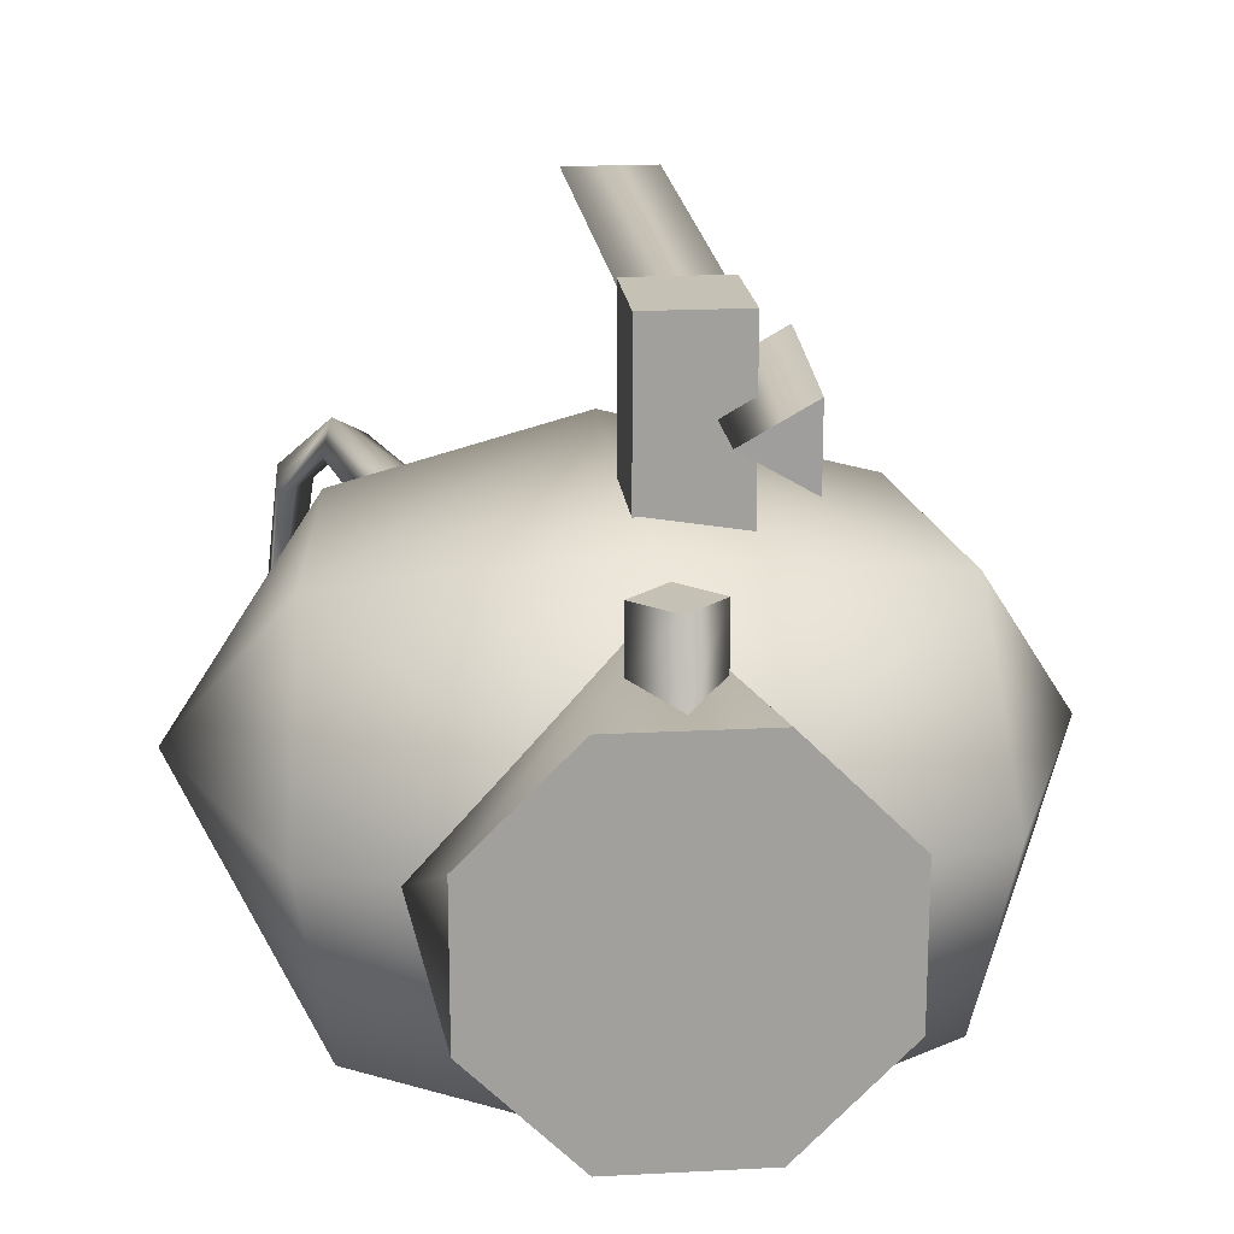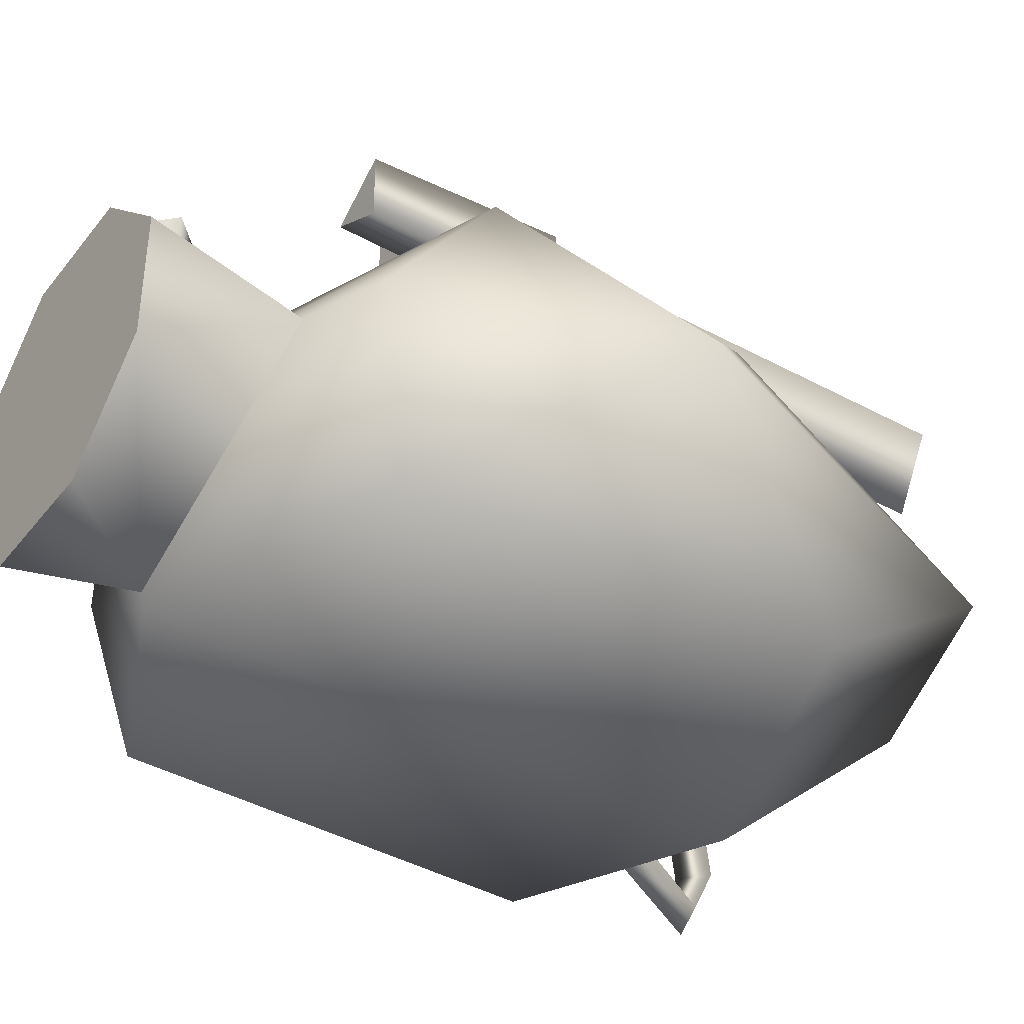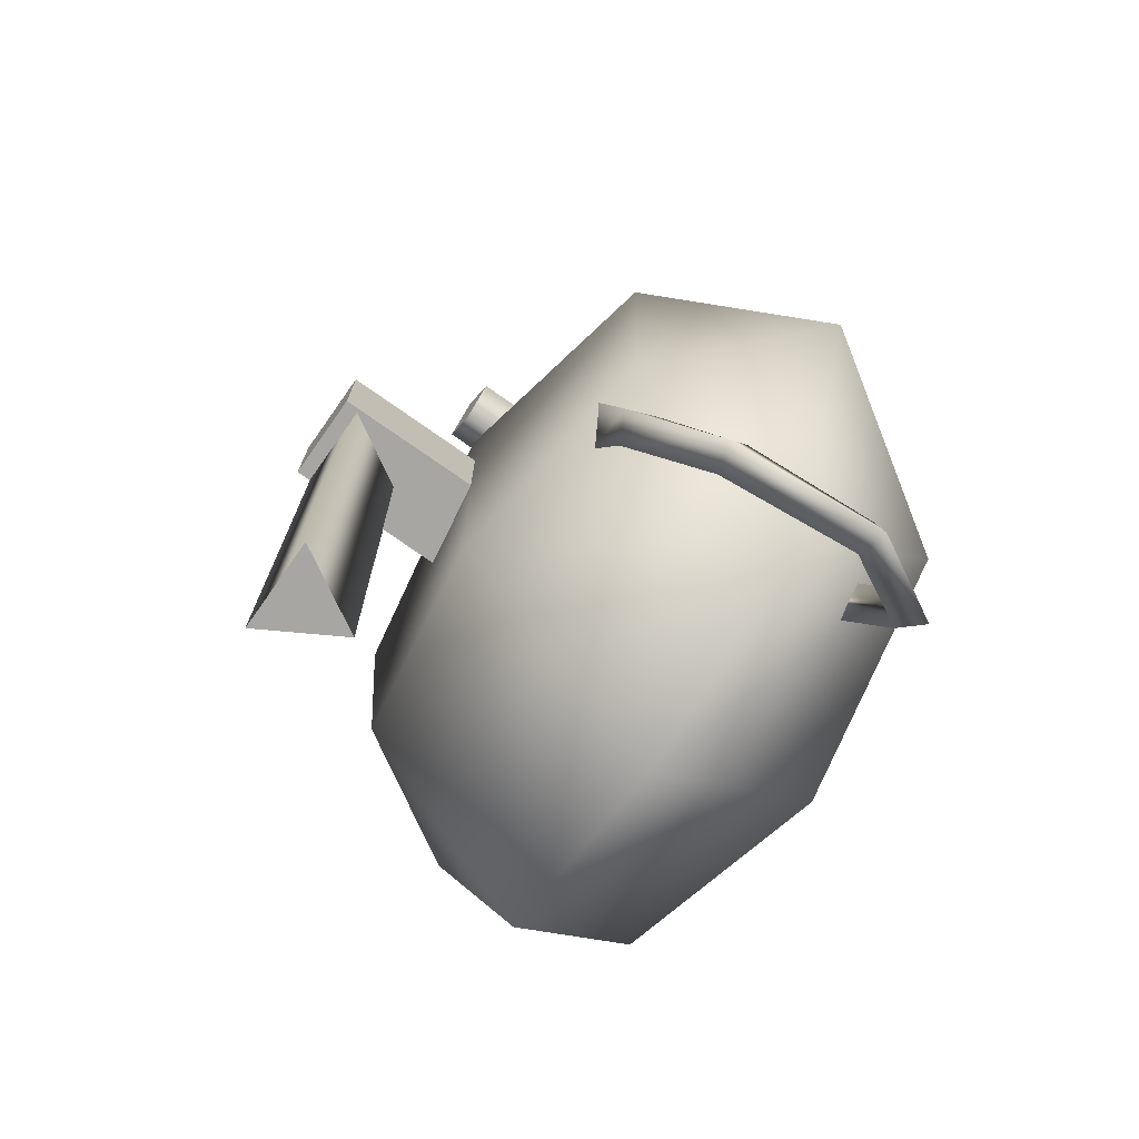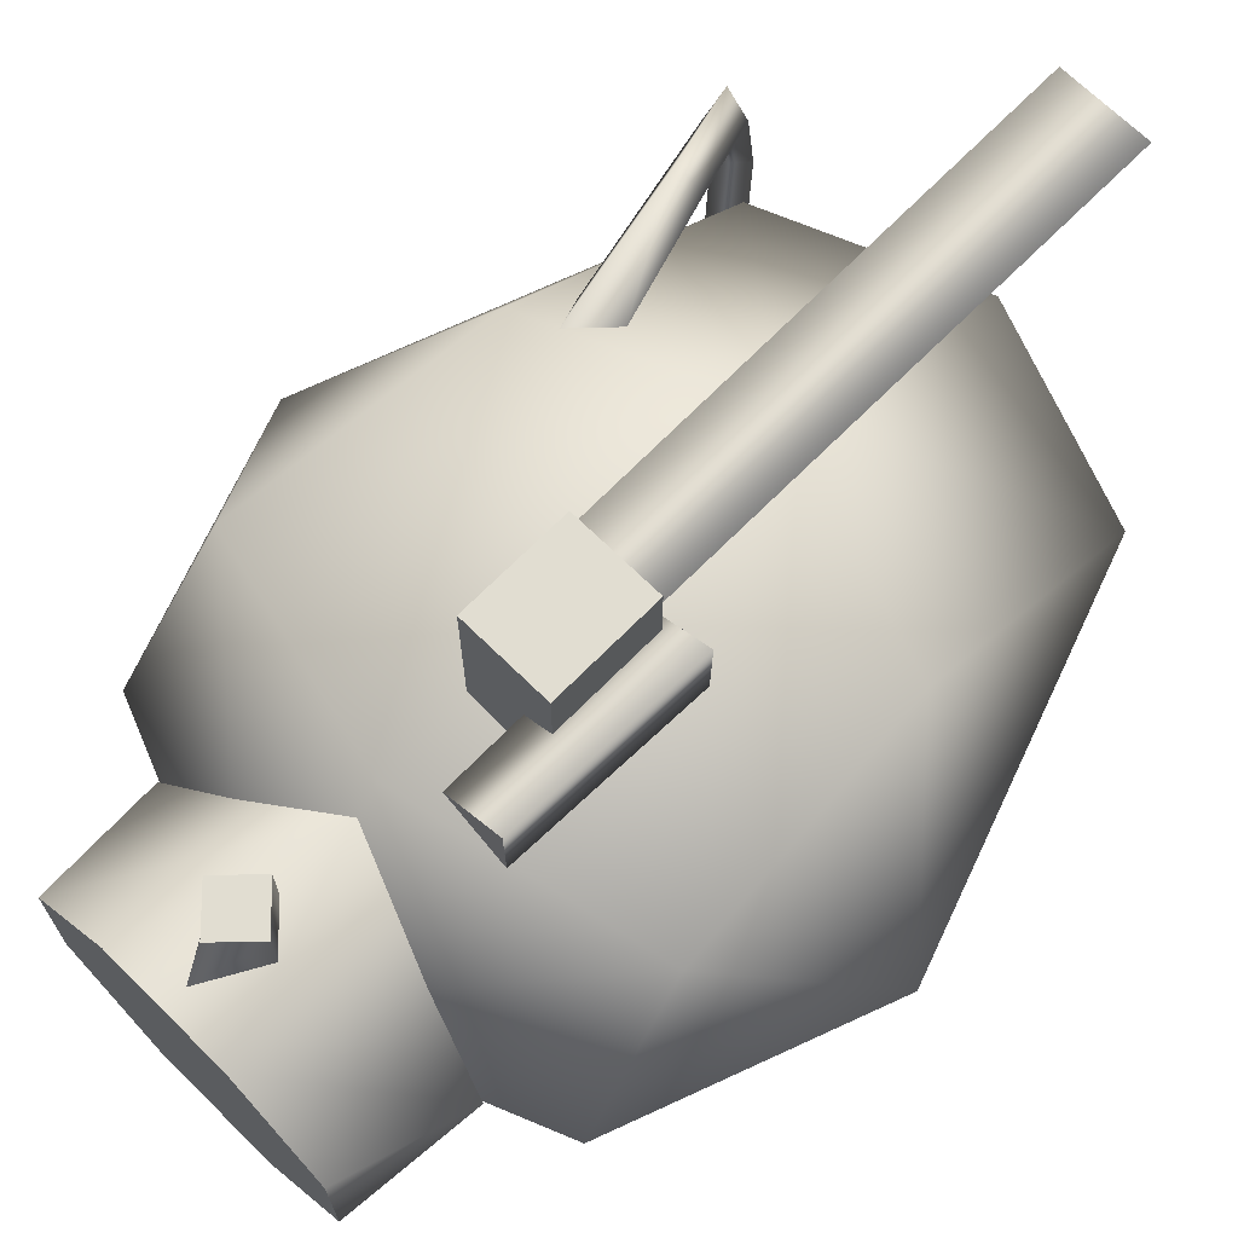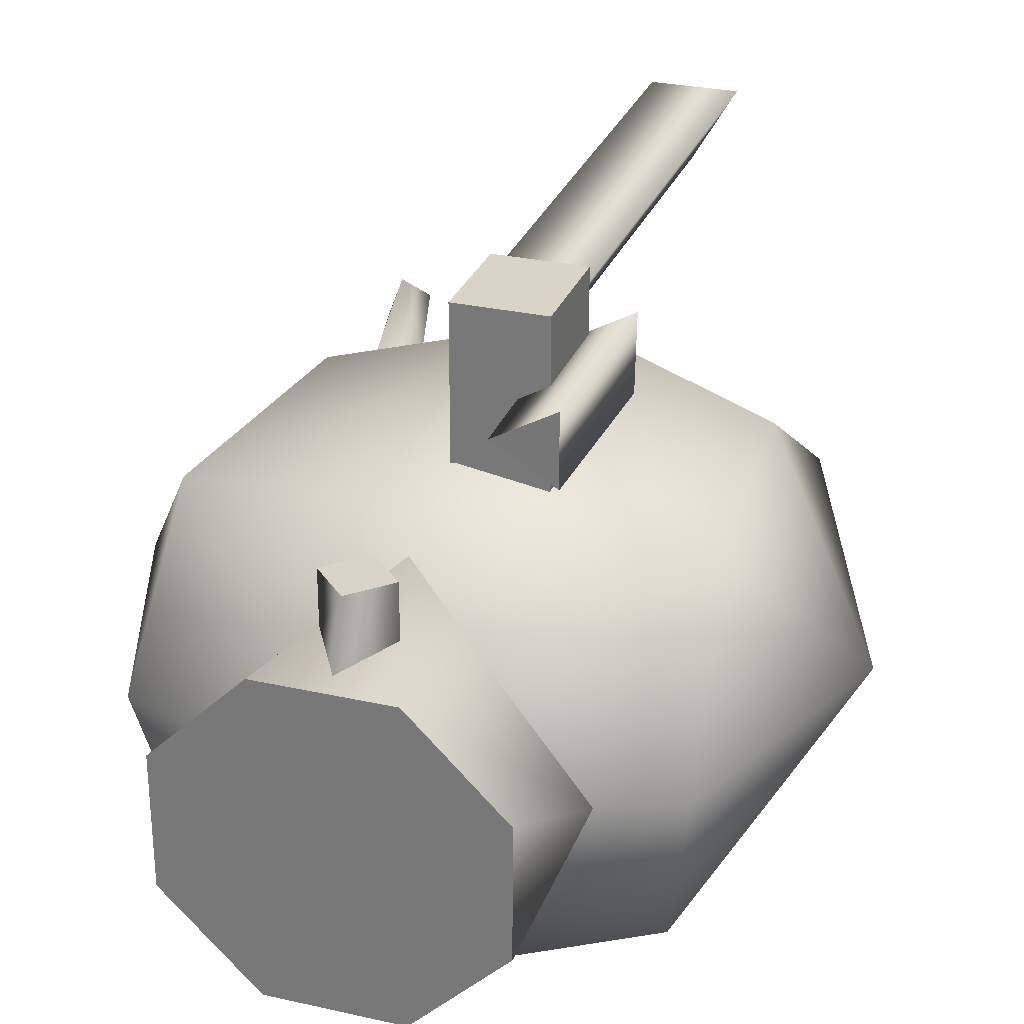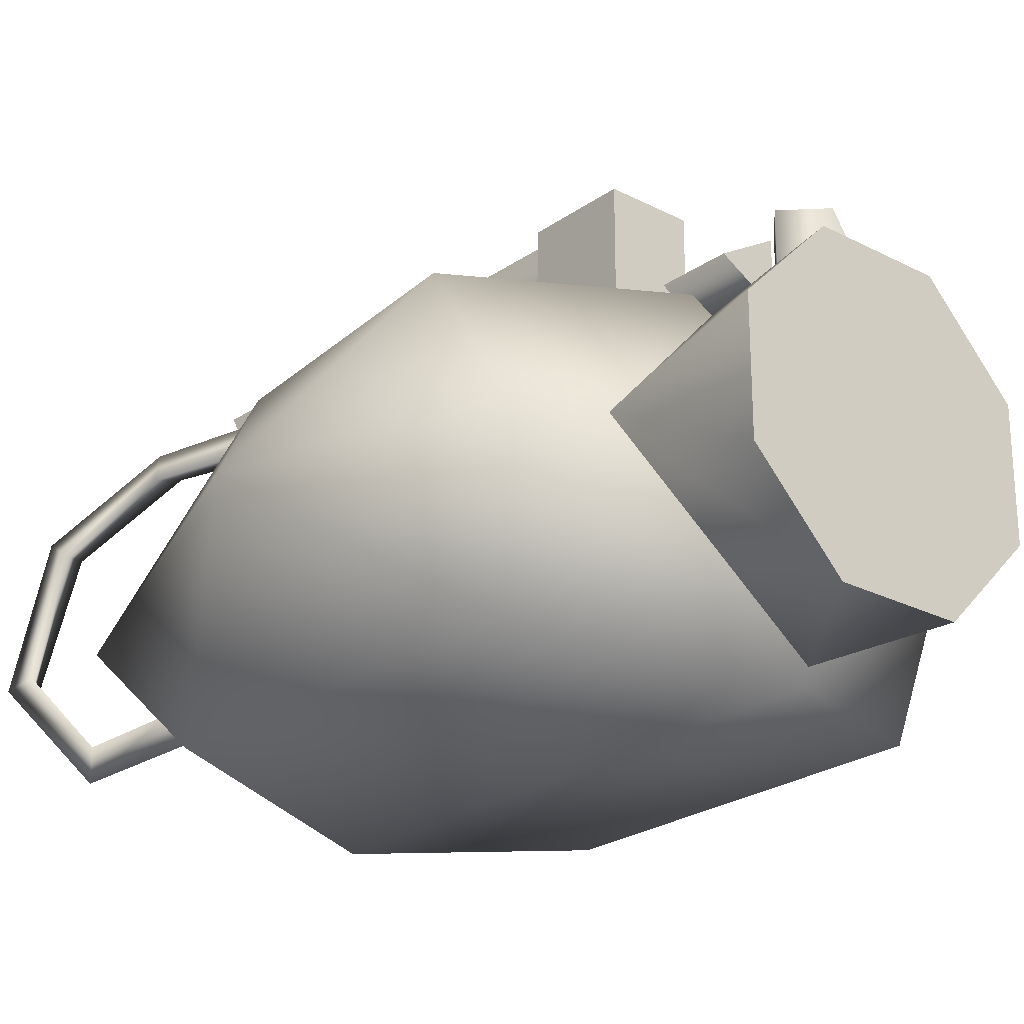
<metadata>
{"format":"obj","ext":"obj","renderer":"f3d","projection":"perspective","resolution":1024,"background":"white","views":[{"elev":18.7,"azim":-5.9,"up":"+Y"},{"elev":-40.2,"azim":55.9,"up":"+Y"},{"elev":-74.1,"azim":-125.2,"up":"+Z"},{"elev":68.9,"azim":44.6,"up":"+Y"},{"elev":28.7,"azim":18.6,"up":"+Y"},{"elev":-23.9,"azim":-40.7,"up":"+Y"}]}
</metadata>
<code>
v  0 0.3749 23.83
v  0 13.83 13.27
v  -16.53 11.09 9.098
v  -17.33 0.018 16.81
v  0 13.29 -14.84
v  -15.04 10.62 -9.948
v  0 -0.4966 -33.54
v  -14.45 -0.9354 -28
v  0 -13.61 -18.89
v  -16.24 -11.21 -14.34
v  0 -13.34 21.01
v  -15.46 -11.38 14.05
v  -23.92 -0.2809 -0.9071
v  17.33 0.018 16.81
v  16.53 11.09 9.098
v  15.04 10.62 -9.948
v  14.45 -0.9354 -28
v  16.24 -11.21 -14.34
v  15.46 -11.38 14.05
v  23.92 -0.2809 -0.9071
v  -14.3 11.27 -21.99
v  -11.87 11.21 -10.88
v  -9.794 10.11 -13.68
v  -12.38 10.23 -22.28
v  -14.96 9.177 -21.38
v  -13.24 8.909 -13.47
v  -17.51 6.44 -29.5
v  -15.41 5.735 -29.05
v  -17.52 5.08 -27.53
v  -18.59 -3.422 -31.75
v  -16.59 -3.004 -31.16
v  -18.31 -3.076 -29.36
v  -13.6 -8.469 -27.25
v  -14.92 -10.07 -26.95
v  -15.59 -8.07 -25.88
v  -11.1 -7.197 -21.43
v  -11.7 -8.298 -19
v  -13.42 -6.742 -20.69
v  10.52 -4.359 27.92
v  4.359 -10.52 27.92
v  0 -12.24 21.26
v  12.24 0 18.96
v  -4.359 -10.52 27.92
v  -10.52 -4.359 27.92
v  -12.24 0 18.96
v  -10.52 4.359 27.92
v  -4.359 10.52 27.92
v  0 11.75 14.88
v  4.359 10.52 27.92
v  10.52 4.359 27.92
v  2.339 11.02 22.48
v  -0 11.23 20.15
v  0 14.67 20.15
v  2.339 14.67 22.48
v  -2.339 11.02 22.48
v  -2.339 14.67 22.48
v  0 10.64 26.39
v  0 14.67 24.82
v  2.811 17.92 -0.3513
v  -0.0548 22.88 -0.3513
v  -0.2138 22.97 -34.45
v  2.811 17.73 -34.45
v  5.677 22.88 -0.3513
v  5.836 22.97 -34.45
v  -0.3311 23.88 6.987
v  5.747 23.88 6.987
v  5.747 23.88 -0.3313
v  -0.3311 23.88 -0.3313
v  -0.3311 13.65 6.987
v  5.747 12.67 6.987
v  5.747 12.67 -0.3313
v  -0.3311 13.65 -0.3313
v  8.025 16.03 12.39
v  3.824 18.47 12.34
v  3.759 18.43 -0.9656
v  8.442 15.87 -0.9077
v  8.014 20.89 12.44
v  8.561 21.2 -0.8499
g Geiger
f 1 2 3 4
f 5 6 3 2
f 5 7 8 6
f 7 9 10 8
f 9 11 12 10
f 13 8 10
f 11 1 4 12
f 6 8 13
f 10 12 13
f 13 3 6
f 12 4 13
f 13 4 3
f 1 14 15 2
f 5 2 15 16
f 5 16 17 7
f 7 17 18 9
f 9 18 19 11
f 20 18 17
f 11 19 14 1
f 16 20 17
f 18 20 19
f 20 16 15
f 19 20 14
f 20 15 14
f 21 22 23 24
f 25 26 22 21
f 24 23 26 25
f 27 21 24 28
f 29 25 21 27
f 28 24 25 29
f 30 27 28 31
f 32 29 27 30
f 31 28 29 32
f 31 33 34 30
f 30 34 35 32
f 32 35 33 31
f 33 36 37 34
f 34 37 38 35
f 35 38 36 33
f 39 40 41 42
f 40 43 41
f 43 44 45 41
f 44 46 45
f 46 47 48 45
f 47 49 48
f 49 50 42 48
f 50 39 42
f 49 47 46 39
f 46 44 43 39
f 43 40 39
f 50 49 39
f 51 52 53 54
f 52 55 56 53
f 55 57 58 56
f 57 51 54 58
f 53 56 58 54
f 59 60 61 62
f 60 63 64 61
f 63 59 62 64
f 62 61 64
f 65 66 67 68
f 69 70 66 65
f 70 71 67 66
f 71 72 68 67
f 72 69 65 68
f 73 74 75 76
f 74 77 78 75
f 77 73 76 78
f 77 74 73
f 76 75 78

</code>
